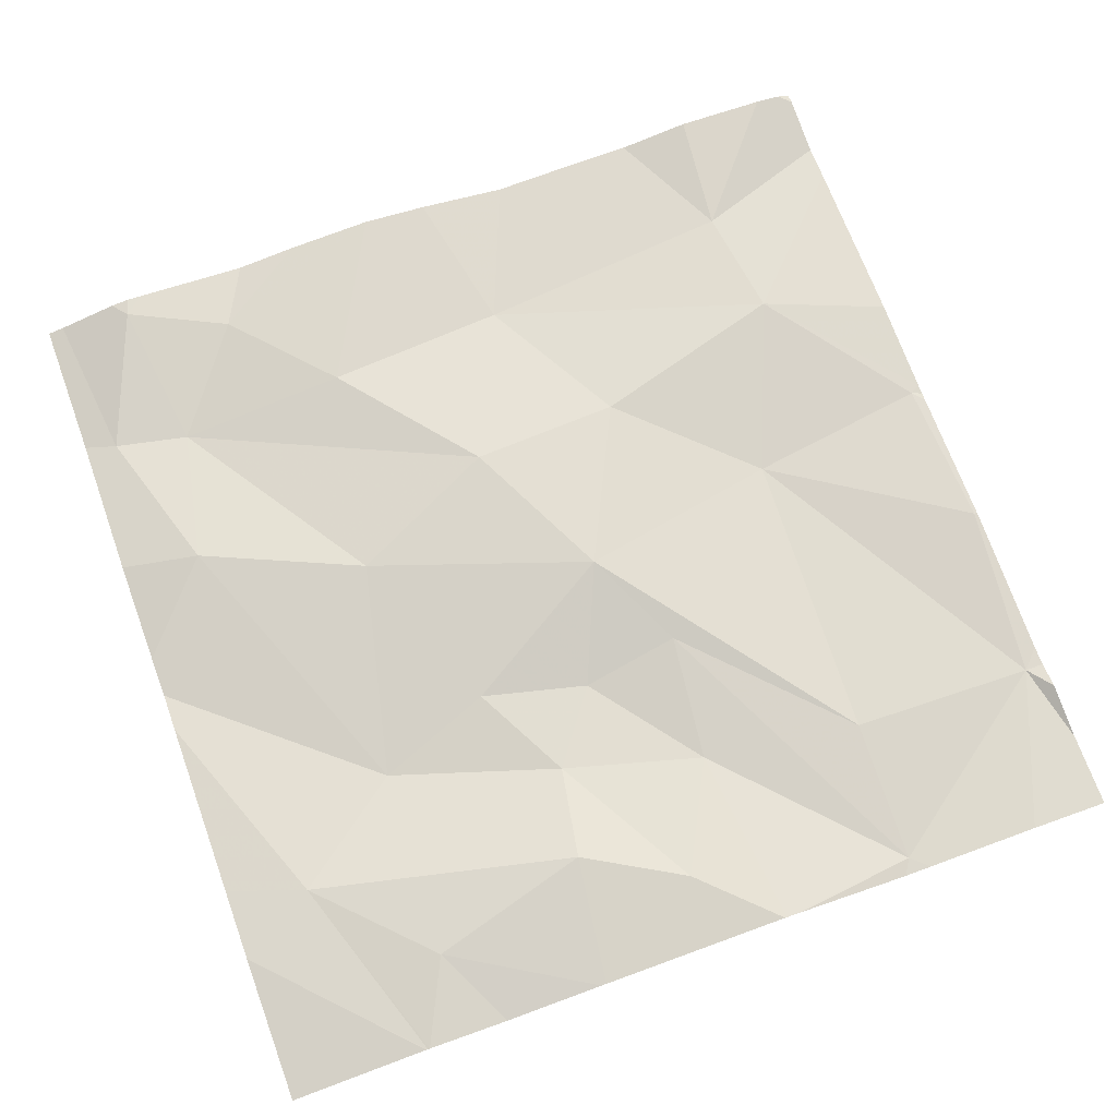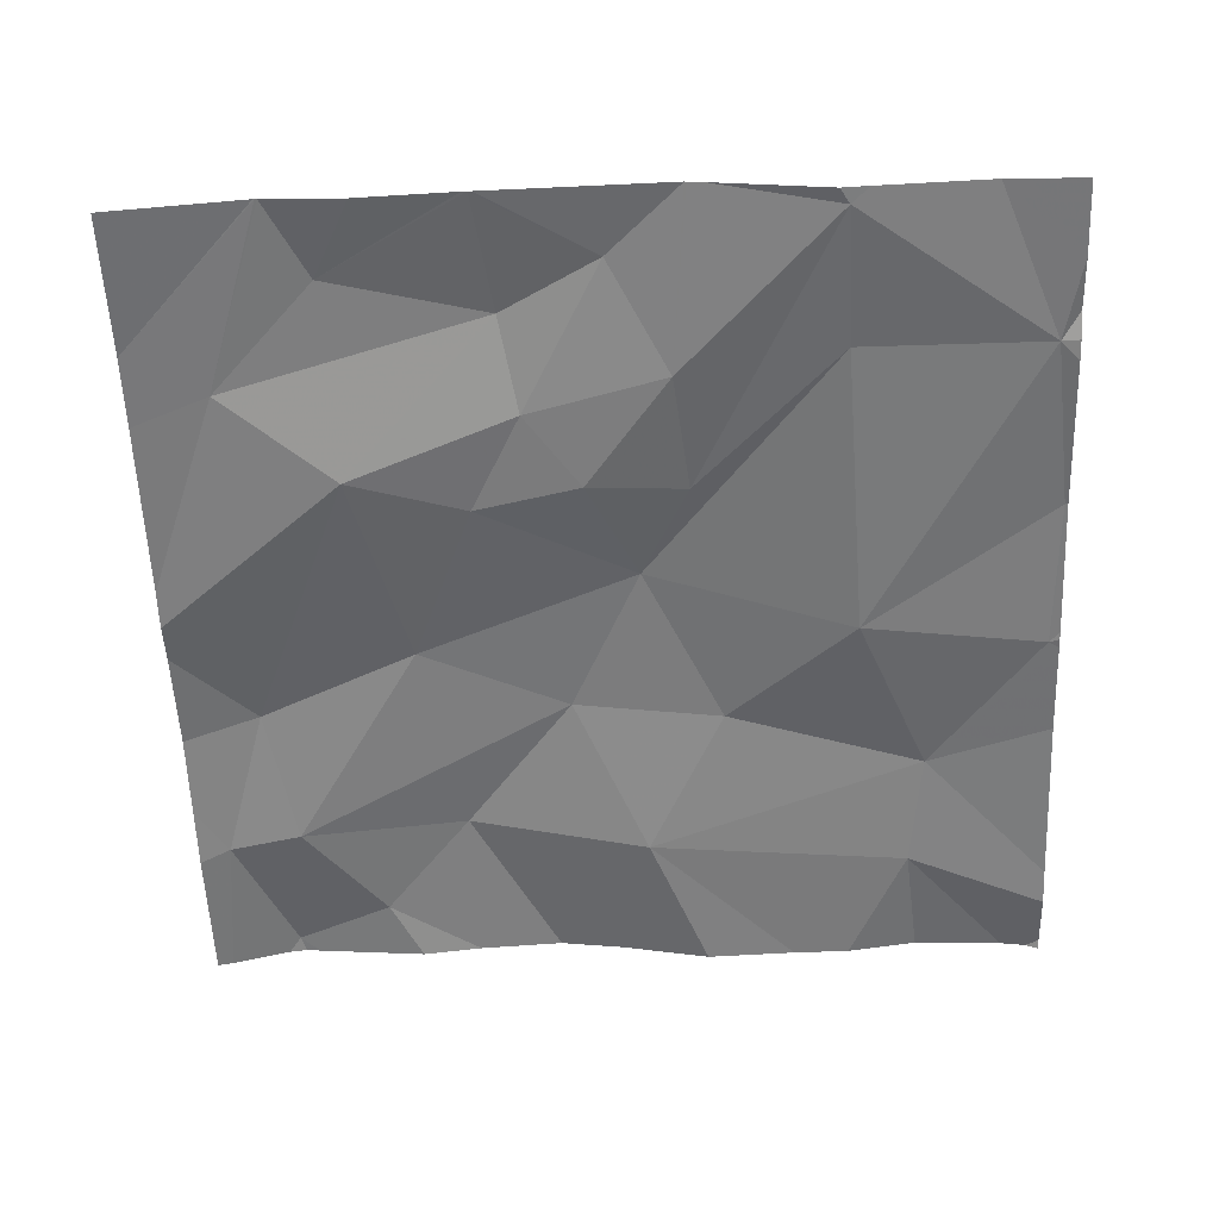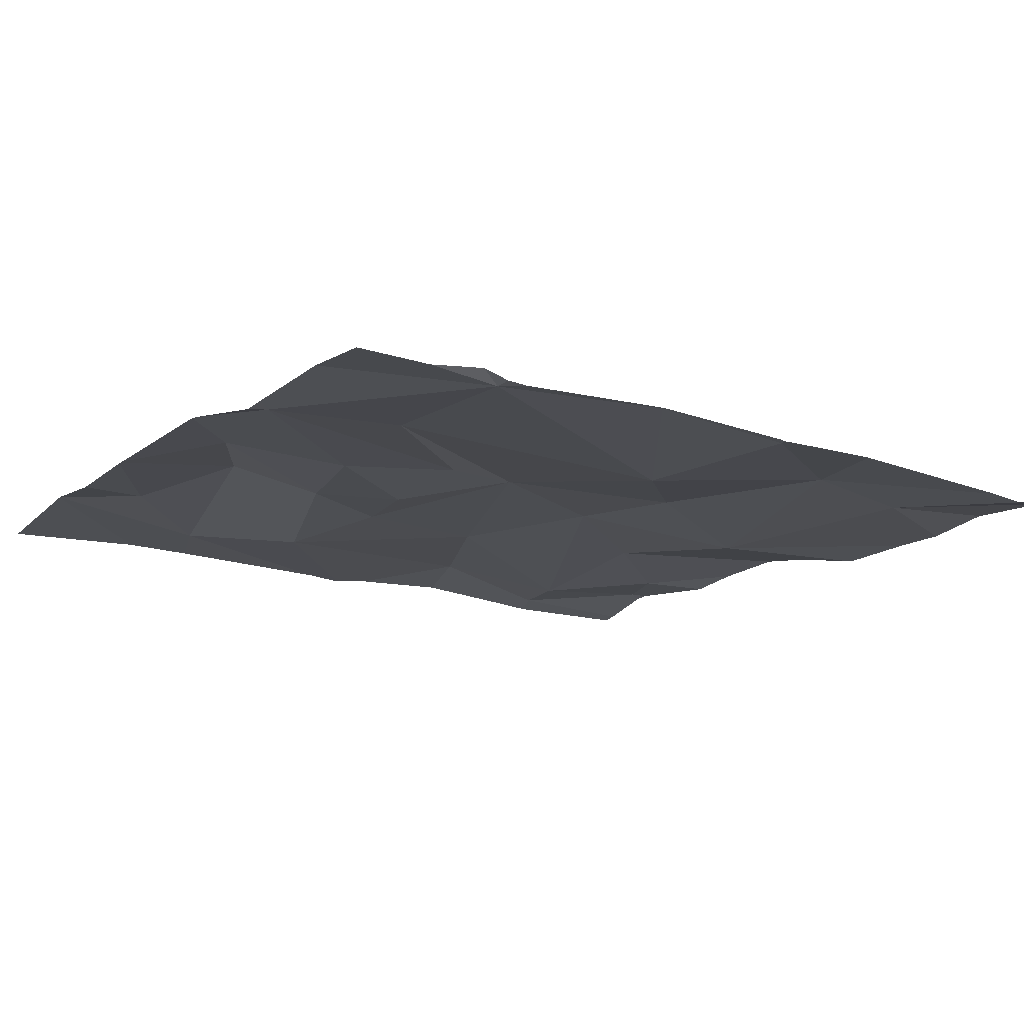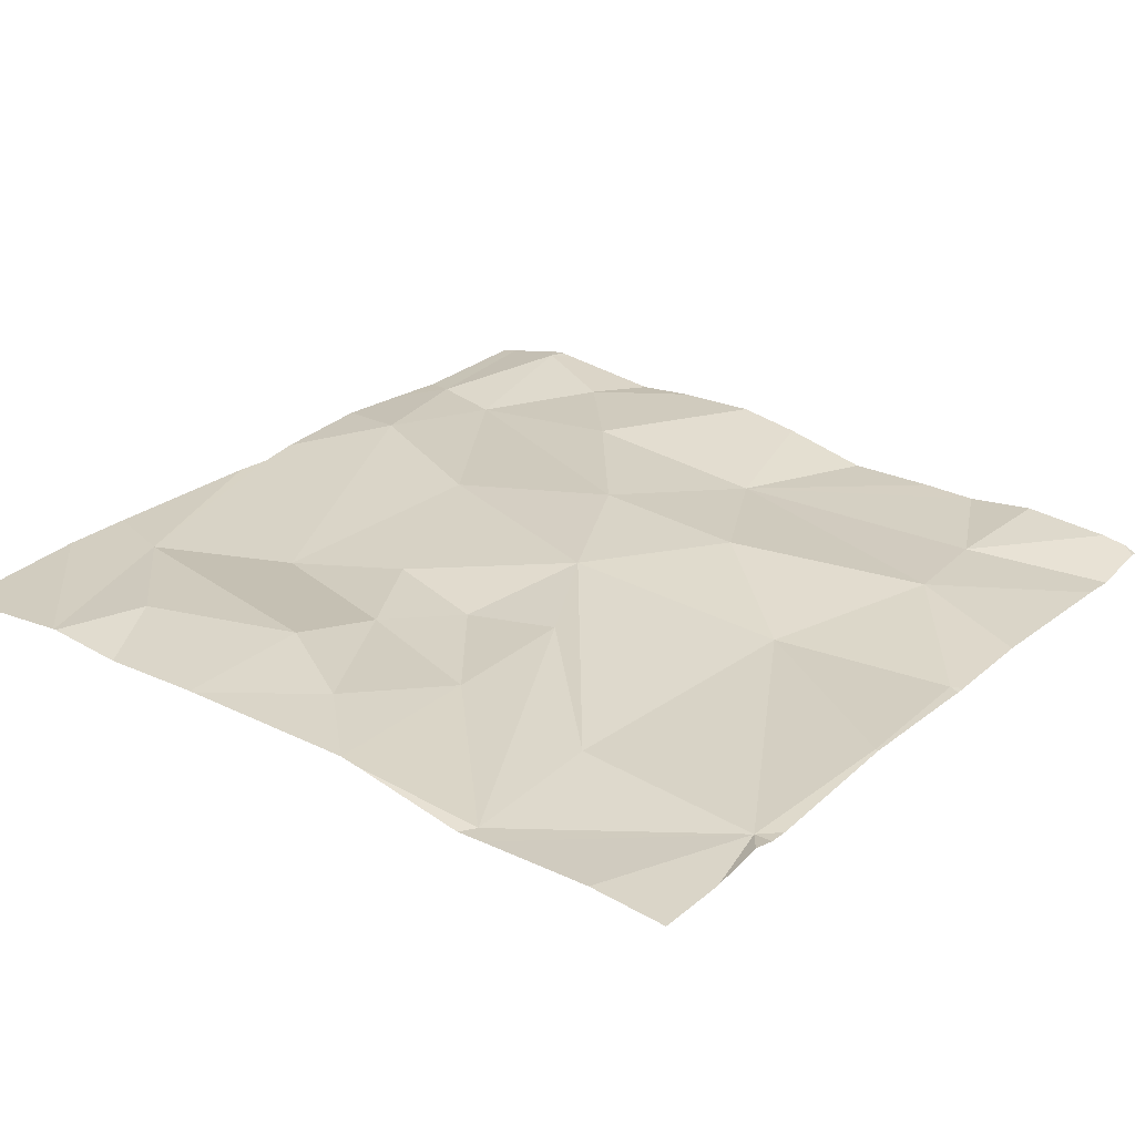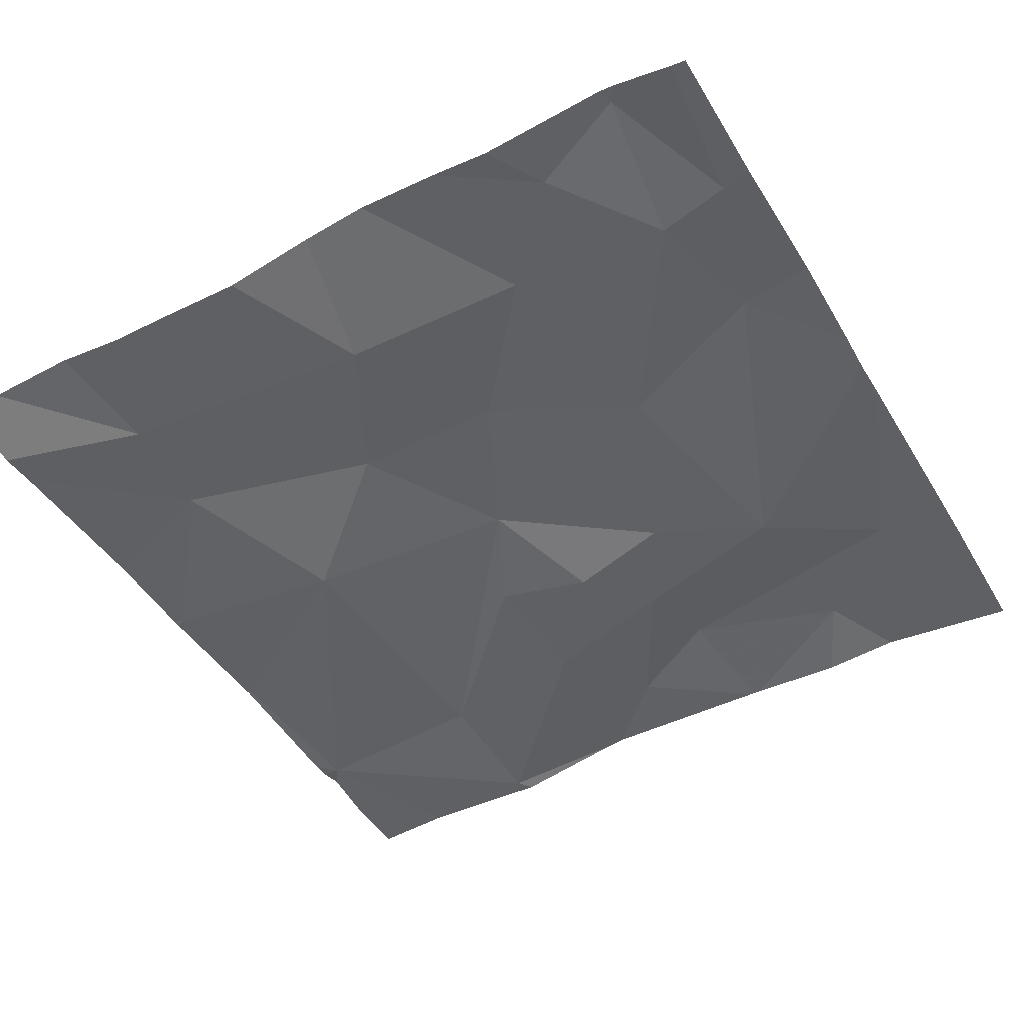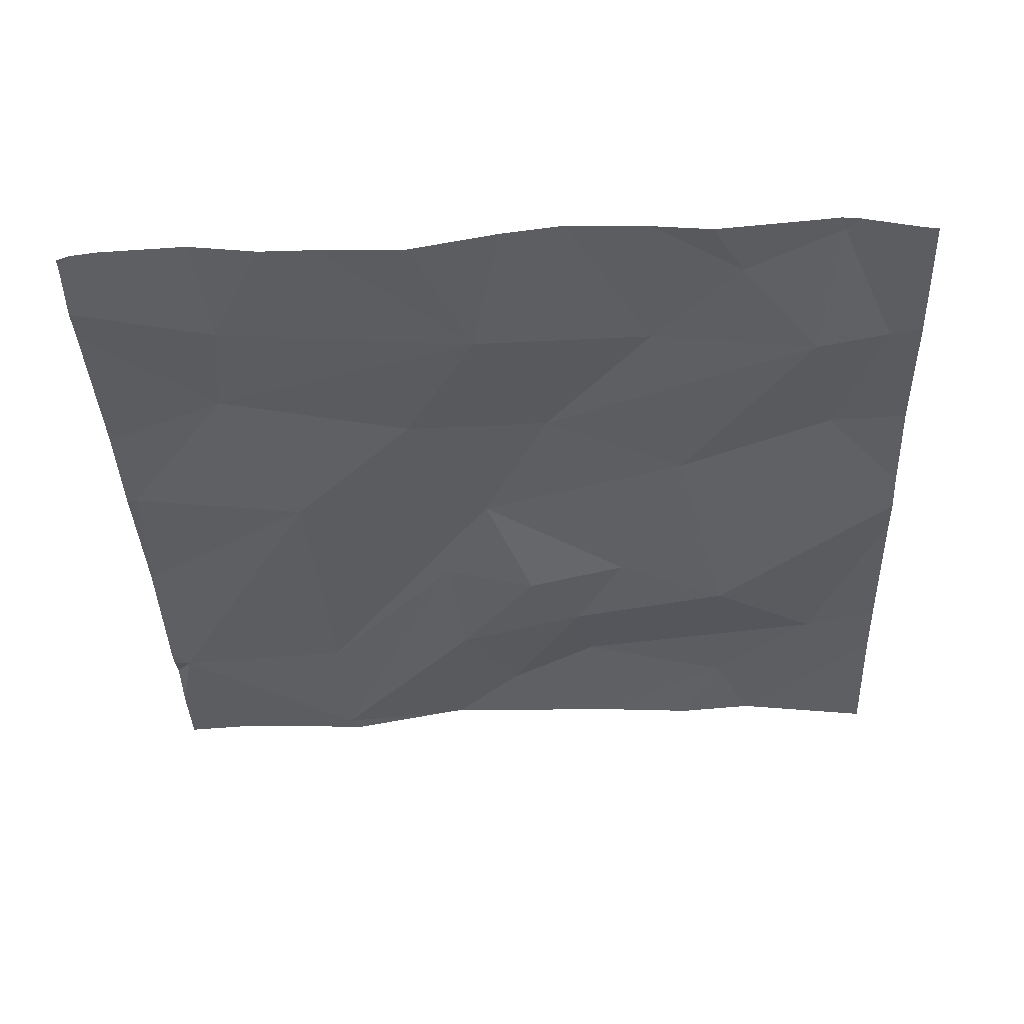
<metadata>
{"format":"obj","ext":"obj","renderer":"f3d","projection":"perspective","resolution":1024,"background":"white","views":[{"elev":73.3,"azim":-19.9,"up":"+Z"},{"elev":-55.2,"azim":2.3,"up":"+Z"},{"elev":-13.6,"azim":57.7,"up":"+Z"},{"elev":28.4,"azim":37.6,"up":"+Z"},{"elev":-48.0,"azim":-150.6,"up":"+Z"},{"elev":-39.8,"azim":-177.9,"up":"+Z"}]}
</metadata>
<code>
v -142.1 201.5 483.5
v -142.2 200.7 483.5
v -142 200.7 483.5
v -142.1 200.9 483.5
v -142 200.8 483.5
v -142.1 200.8 483.5
v -141.6 200.8 483.5
v -141.6 201 483.5
v -142.3 200.7 483.5
v -142.4 200.8 483.5
v -142.3 200.9 483.5
v -142.4 201.5 483.5
v -142 201.5 483.5
v -142.1 201.5 483.5
v -142.2 200.9 483.5
v -142 200.6 483.5
v -141.6 200.8 483.5
v -142.2 200.6 483.5
v -141.7 201.5 483.5
v -142.5 201.5 483.5
v -142 200.6 483.5
v -141.8 200.6 483.5
v -141.8 200.8 483.5
v -142.2 200.6 483.5
v -141.6 201 483.5
v -141.8 201.1 483.5
v -142 200.9 483.5
v -141.6 201.1 483.5
v -142 201 483.5
v -141.6 200.8 483.5
v -141.6 200.7 483.5
v -142.2 200.6 483.5
v -142.3 200.6 483.5
v -142.3 201.1 483.5
v -142.4 201.5 483.5
v -142.4 201.2 483.5
v -141.6 200.7 483.5
v -142.2 201.4 483.5
v -142 201.4 483.5
v -142.1 201.2 483.5
v -141.7 201.4 483.5
v -141.7 201.3 483.5
v -141.9 201.2 483.5
v -142.4 200.6 483.5
v -142.5 201.4 483.5
v -142.4 201.4 483.5
v -142.3 201.5 483.5
v -142.4 201.5 483.5
v -142.5 200.8 483.5
v -142.5 200.8 483.5
v -142.5 201.1 483.5
v -142.5 201.1 483.5
v -142.5 201.4 483.5
v -142.5 201.3 483.5
v -142.5 201.2 483.5
v -142.5 201 483.5
v -142.5 201.5 483.5
v -141.6 201.1 483.5
v -141.6 201.1 483.5
v -141.6 201.4 483.5
v -141.6 201.5 483.5
v -141.6 201.5 483.5
v -141.6 201.2 483.5
v -141.6 201.1 483.5
v -141.8 200.6 483.5
v -141.8 200.6 483.5
v -142.4 200.6 483.5
v -141.9 200.6 483.5
v -141.7 200.6 483.5
v -141.6 200.6 483.5
v -141.6 200.6 483.5
v -142.4 200.6 483.5
v -142.5 200.6 483.5
v -141.8 201.5 483.5
v -141.6 201.5 483.5
v -142.2 201.5 483.5
v -142.3 201.5 483.5
v -141.9 201.5 483.5
v -142.5 201.5 483.5
v -142.5 201.5 483.5
v -141.6 201.5 483.5
v -141.6 201.5 483.5
v -141.6 201.5 483.5
v -141.6 201.5 483.5
f 3 2 24
f 5 4 6
f 10 9 2
f 11 10 2
f 6 2 3
f 76 47 1
f 24 9 18
f 4 15 6
f 67 10 49
f 5 3 16
f 66 22 68
f 23 22 17
f 6 15 11
f 75 41 61
f 11 2 6
f 5 6 3
f 49 10 50
f 44 10 67
f 22 5 21
f 74 41 19
f 25 17 7
f 17 25 26
f 26 23 17
f 17 22 65
f 5 22 27
f 23 27 22
f 19 41 75
f 26 25 28
f 23 26 29
f 29 27 23
f 15 34 11
f 15 4 29
f 51 36 52
f 39 38 40
f 42 41 39
f 4 27 29
f 29 26 43
f 65 22 66
f 41 42 60
f 11 34 36
f 15 29 34
f 29 40 34
f 58 28 59
f 45 35 57
f 40 29 43
f 13 39 78
f 40 38 46
f 40 43 39
f 38 39 14
f 42 26 28
f 46 47 35
f 34 46 36
f 42 28 58
f 21 5 16
f 75 61 81
f 16 3 32
f 28 25 8
f 10 11 51
f 5 27 4
f 38 47 46
f 36 45 54
f 46 45 36
f 45 46 35
f 47 38 1
f 34 40 46
f 26 42 43
f 39 43 42
f 39 41 74
f 48 47 77
f 8 25 7
f 67 49 72
f 18 9 33
f 50 10 56
f 51 11 36
f 7 17 30
f 31 17 69
f 52 36 55
f 1 38 14
f 53 45 20
f 54 45 53
f 37 17 31
f 44 9 10
f 55 36 54
f 14 39 13
f 56 10 51
f 30 17 37
f 59 28 64
f 33 9 44
f 60 42 63
f 61 41 60
f 32 3 24
f 81 62 82
f 63 42 58
f 24 2 9
f 20 45 57
f 64 28 8
f 57 35 12
f 68 22 21
f 69 17 65
f 12 35 48
f 70 31 69
f 71 31 70
f 48 35 47
f 72 49 73
f 77 47 76
f 78 39 74
f 79 53 20
f 80 53 79
f 81 61 62
f 82 62 83
f 83 62 84

</code>
